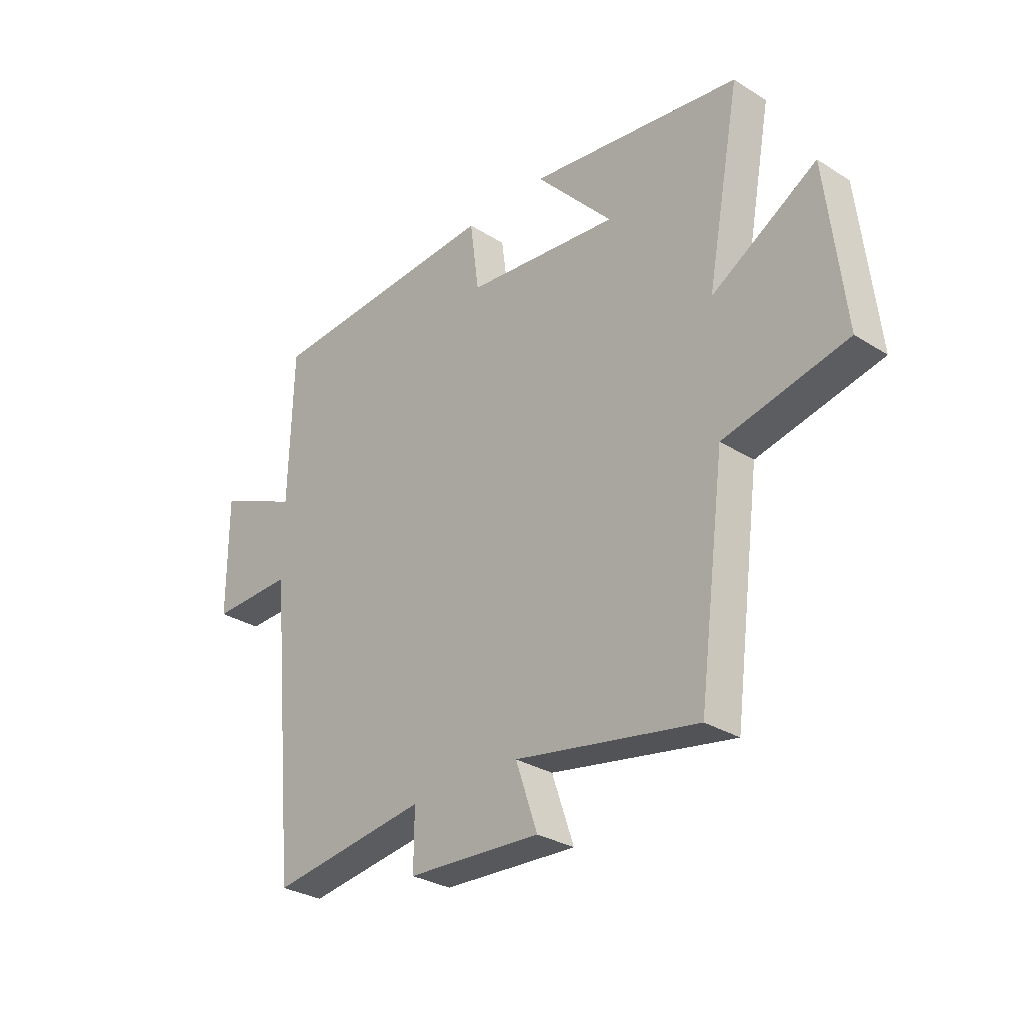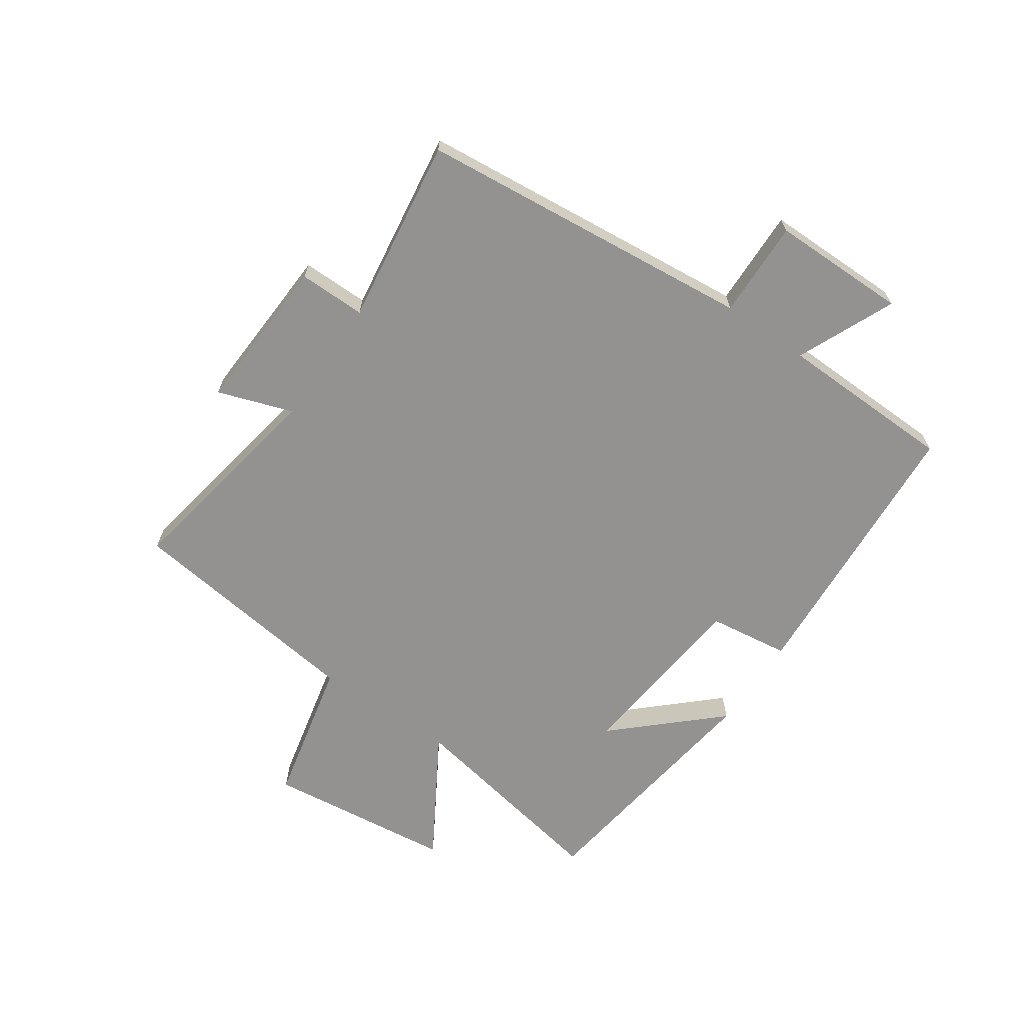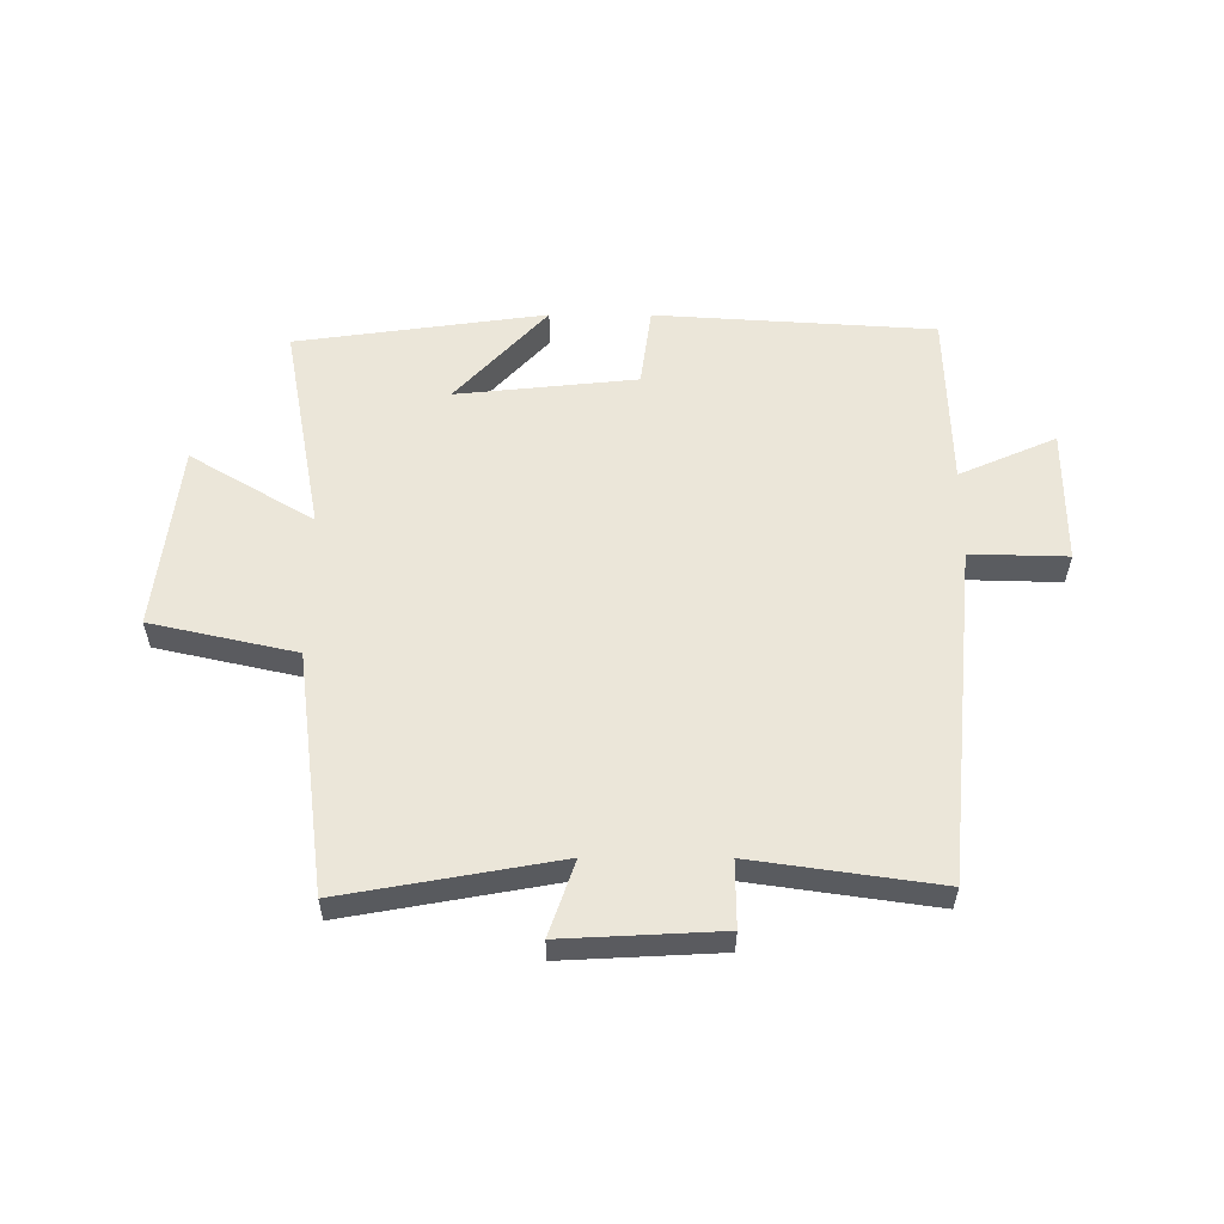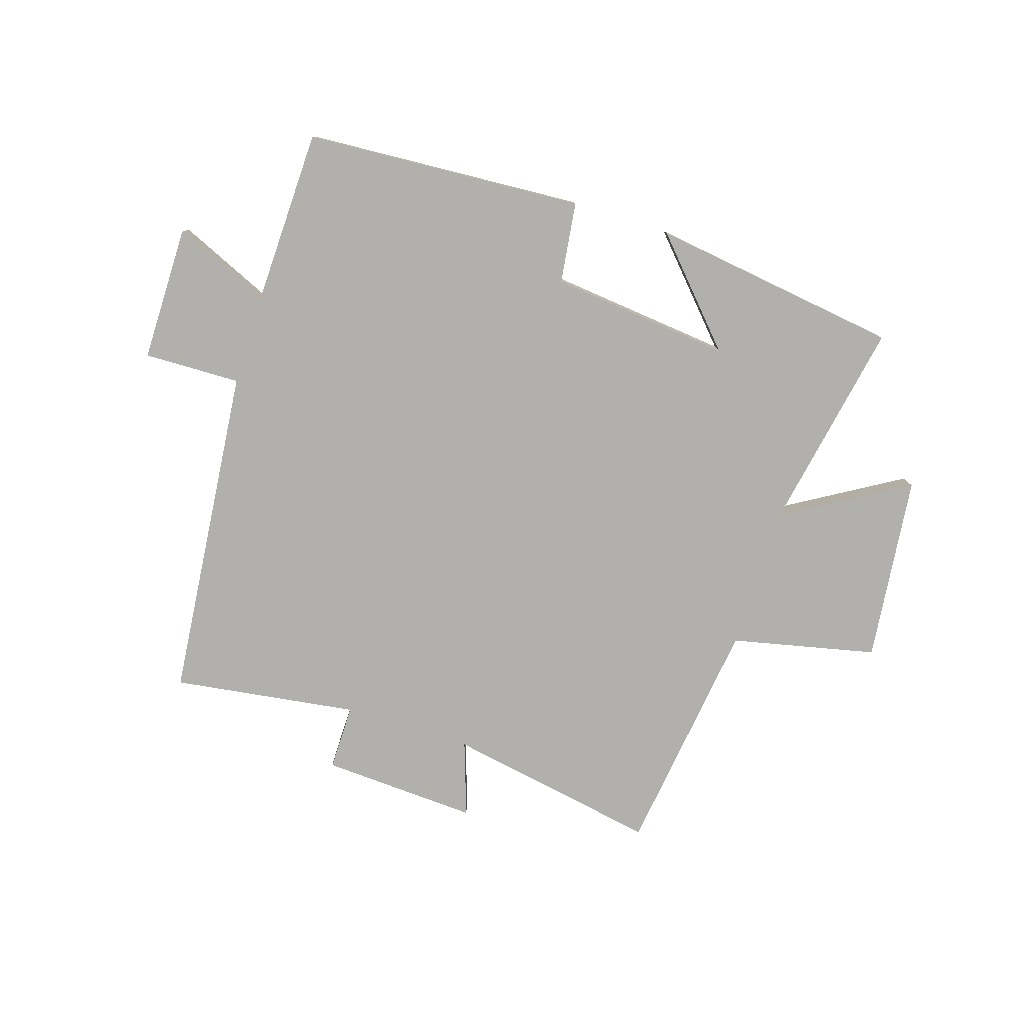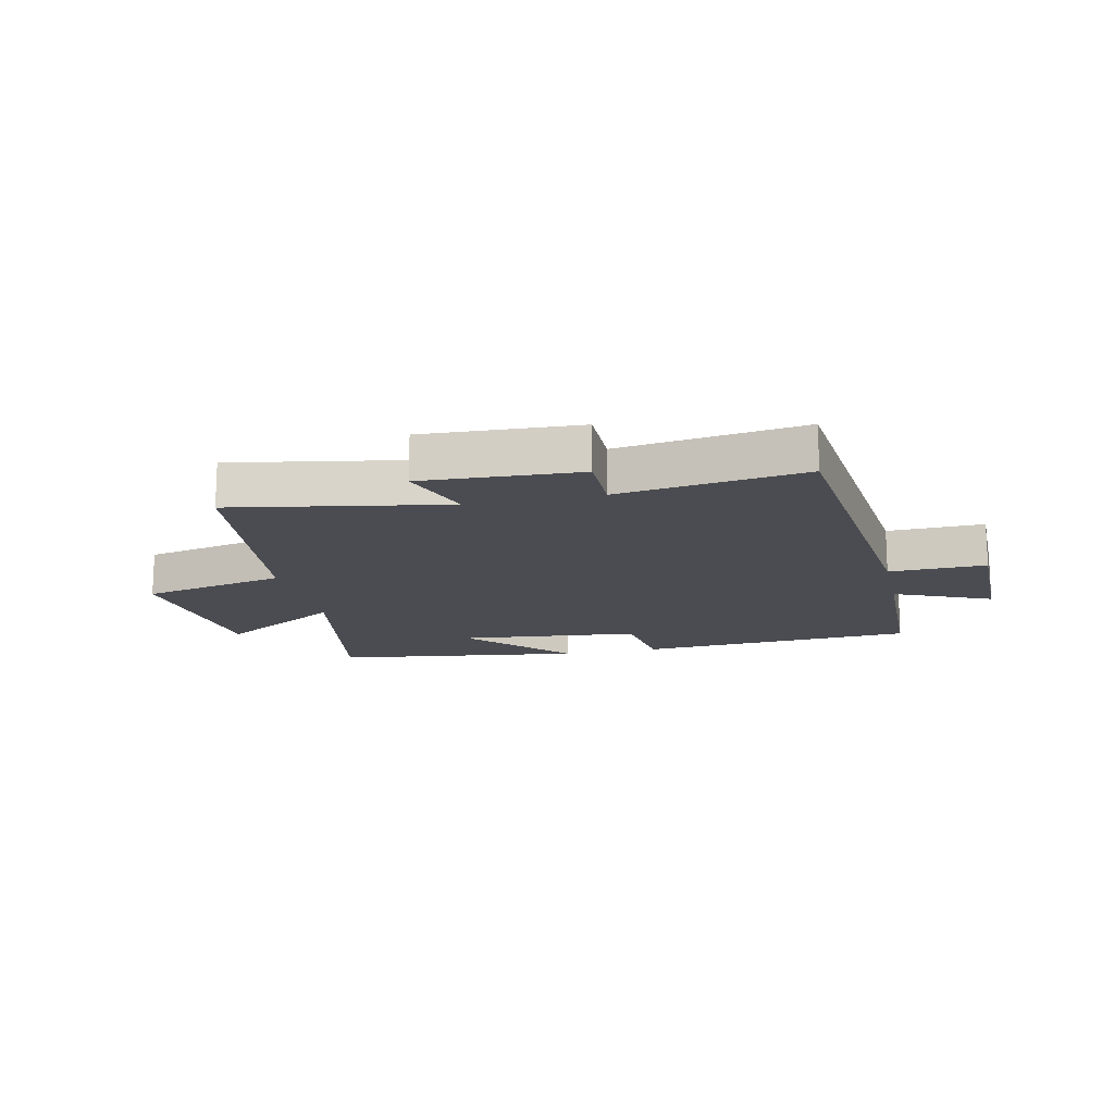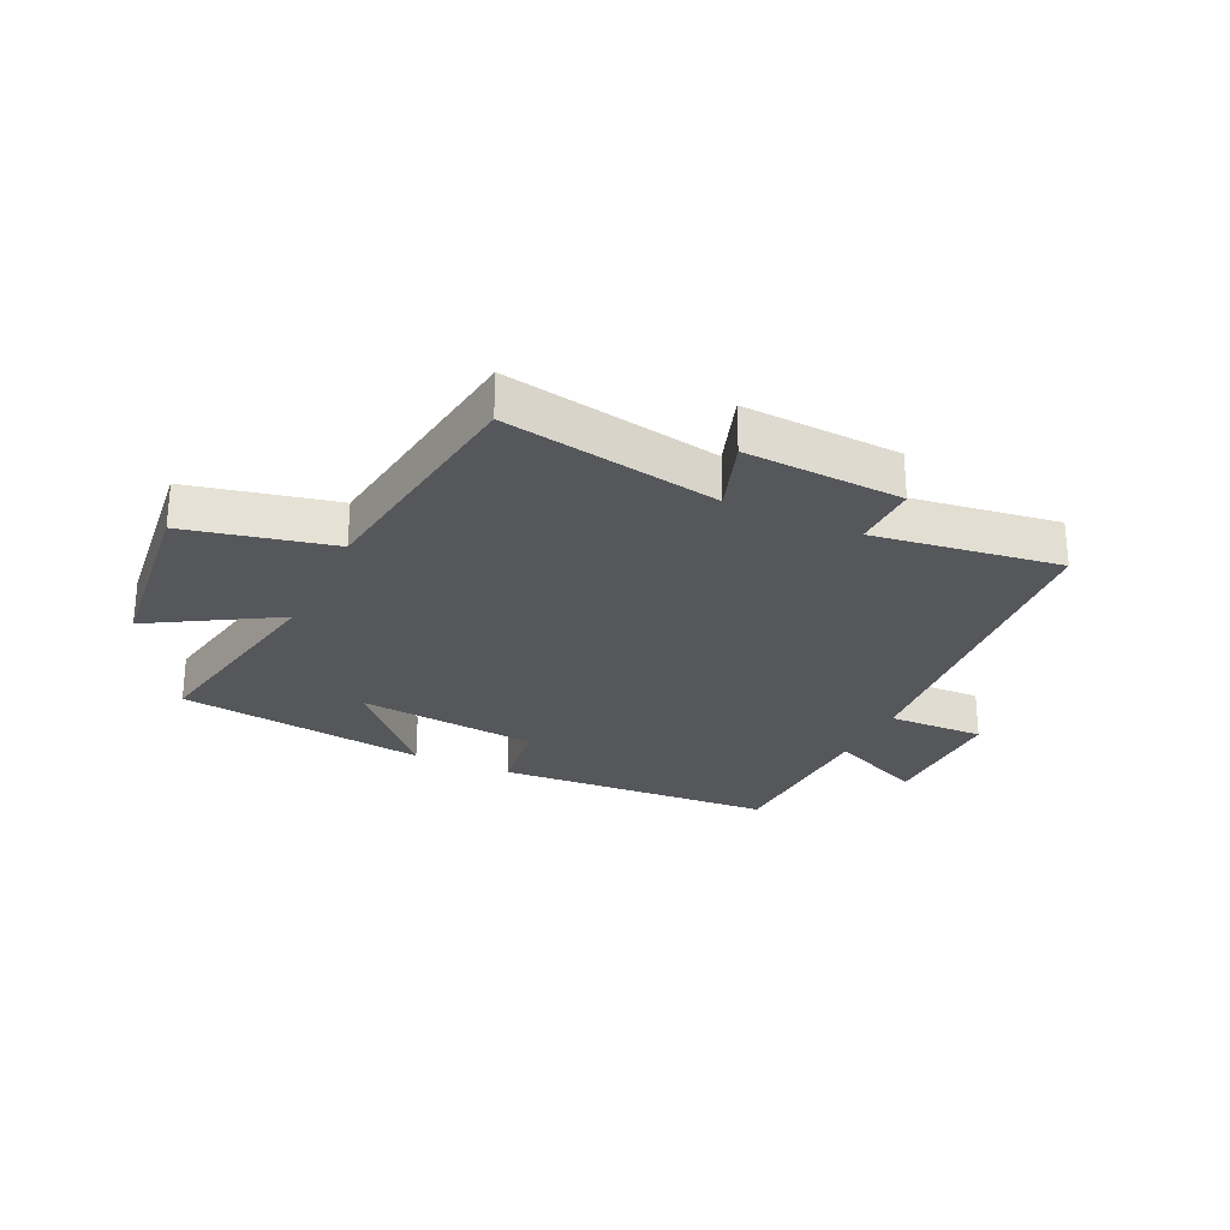
<metadata>
{"format":"obj","ext":"obj","renderer":"f3d","projection":"perspective","resolution":1024,"background":"white","views":[{"elev":-30.0,"azim":47.5,"up":"+Z"},{"elev":-66.4,"azim":-124.4,"up":"+Y"},{"elev":56.5,"azim":-179.8,"up":"+Y"},{"elev":-78.7,"azim":-17.6,"up":"+Y"},{"elev":-15.5,"azim":-167.3,"up":"+Y"},{"elev":-26.4,"azim":154.7,"up":"+Y"}]}
</metadata>
<code>
v 0.567 0.07 0.441
v 0.5 0.07 0.083
v 0.708 0.07 0.207
v 0.744 0.07 -0.107
v 0.5 0.07 -0.161
v 0.447 0.07 -0.565
v 0.087 0.07 -0.5
v 0.13 0.07 -0.626
v -0.134 0.07 -0.612
v -0.133 0.07 -0.5
v -0.445 0.07 -0.544
v -0.5 0.07 0.022
v -0.663 0.07 0.018
v -0.663 0.07 0.246
v -0.5 0.07 0.174
v -0.492 0.07 0.471
v -0.022 0.07 0.5
v -0.004 0.07 0.364
v 0.3 0.07 0.332
v 0.146 0.07 0.5
v 0.567 0 0.441
v 0.5 0 0.083
v 0.708 0 0.207
v 0.744 0 -0.107
v 0.5 0 -0.161
v 0.447 0 -0.565
v 0.087 0 -0.5
v 0.13 0 -0.626
v -0.134 0 -0.612
v -0.133 0 -0.5
v -0.445 0 -0.544
v -0.5 0 0.022
v -0.663 0 0.018
v -0.663 0 0.246
v -0.5 0 0.174
v -0.492 0 0.471
v -0.022 0 0.5
v -0.004 0 0.364
v 0.3 0 0.332
v 0.146 0 0.5
f 19 20 1
f 15 16 17 18
f 15 18 19
f 12 13 14 15
f 12 15 19
f 11 12 19
f 10 11 19
f 7 8 9 10
f 19 1 2
f 10 19 2
f 7 10 2
f 5 6 7 2
f 2 3 4 5
f 21 40 39
f 38 37 36 35
f 39 38 35
f 35 34 33 32
f 39 35 32
f 39 32 31
f 39 31 30
f 30 29 28 27
f 22 21 39
f 22 39 30
f 22 30 27
f 22 27 26 25
f 25 24 23 22
f 1 21 22 2
f 2 22 23 3
f 3 23 24 4
f 4 24 25 5
f 5 25 26 6
f 6 26 27 7
f 7 27 28 8
f 8 28 29 9
f 9 29 30 10
f 10 30 31 11
f 11 31 32 12
f 12 32 33 13
f 13 33 34 14
f 14 34 35 15
f 15 35 36 16
f 16 36 37 17
f 17 37 38 18
f 18 38 39 19
f 19 39 40 20
f 20 40 21 1

</code>
